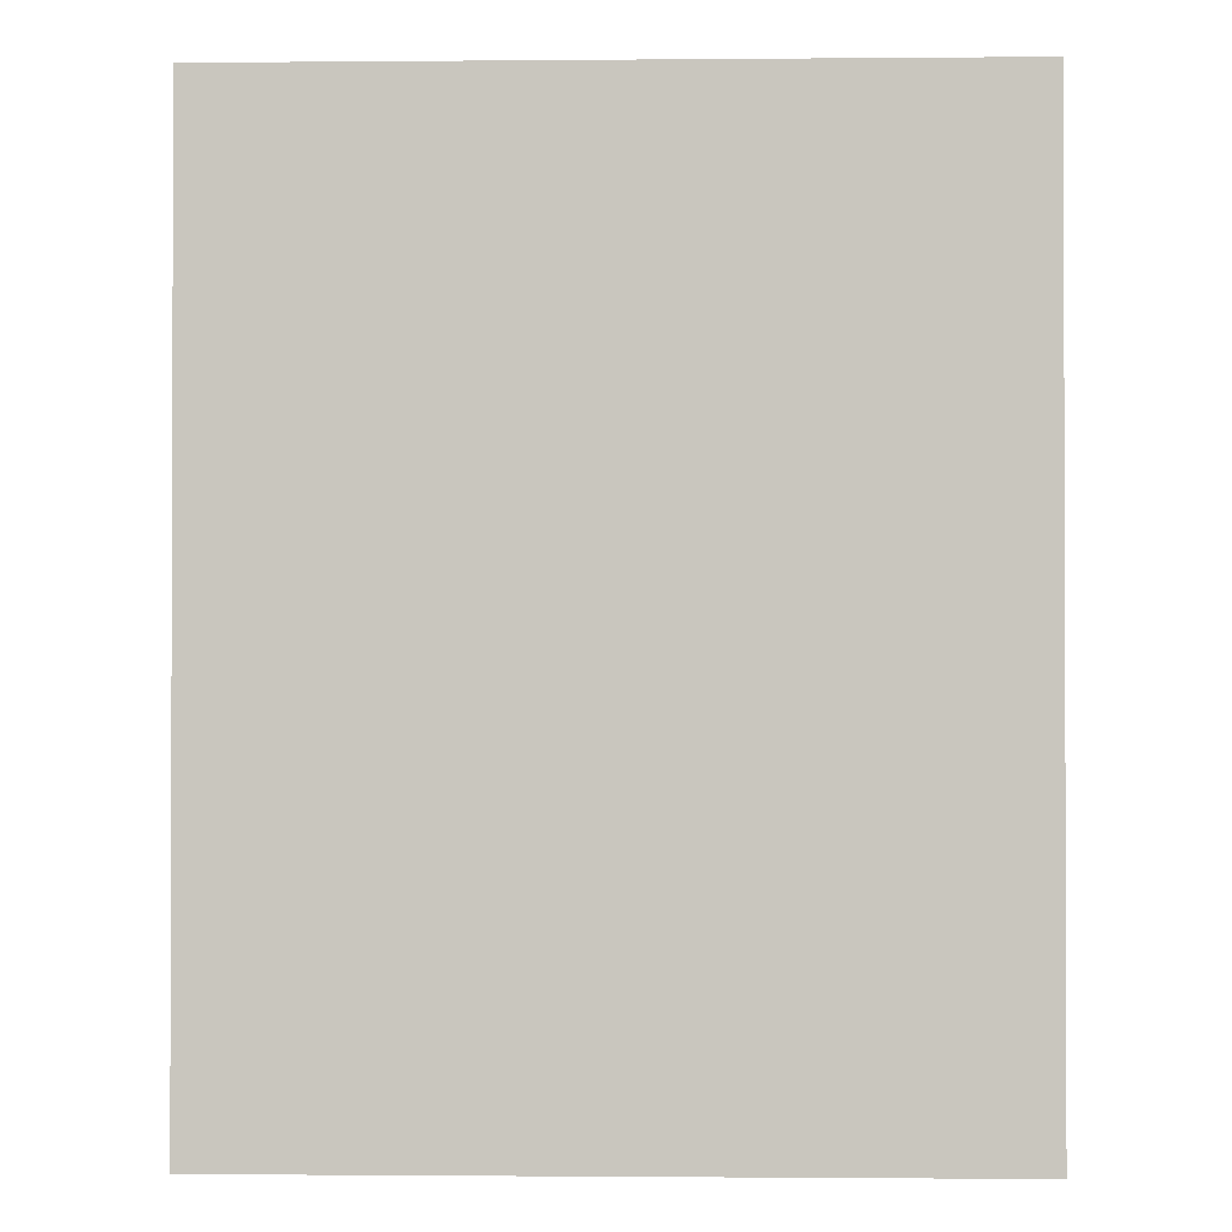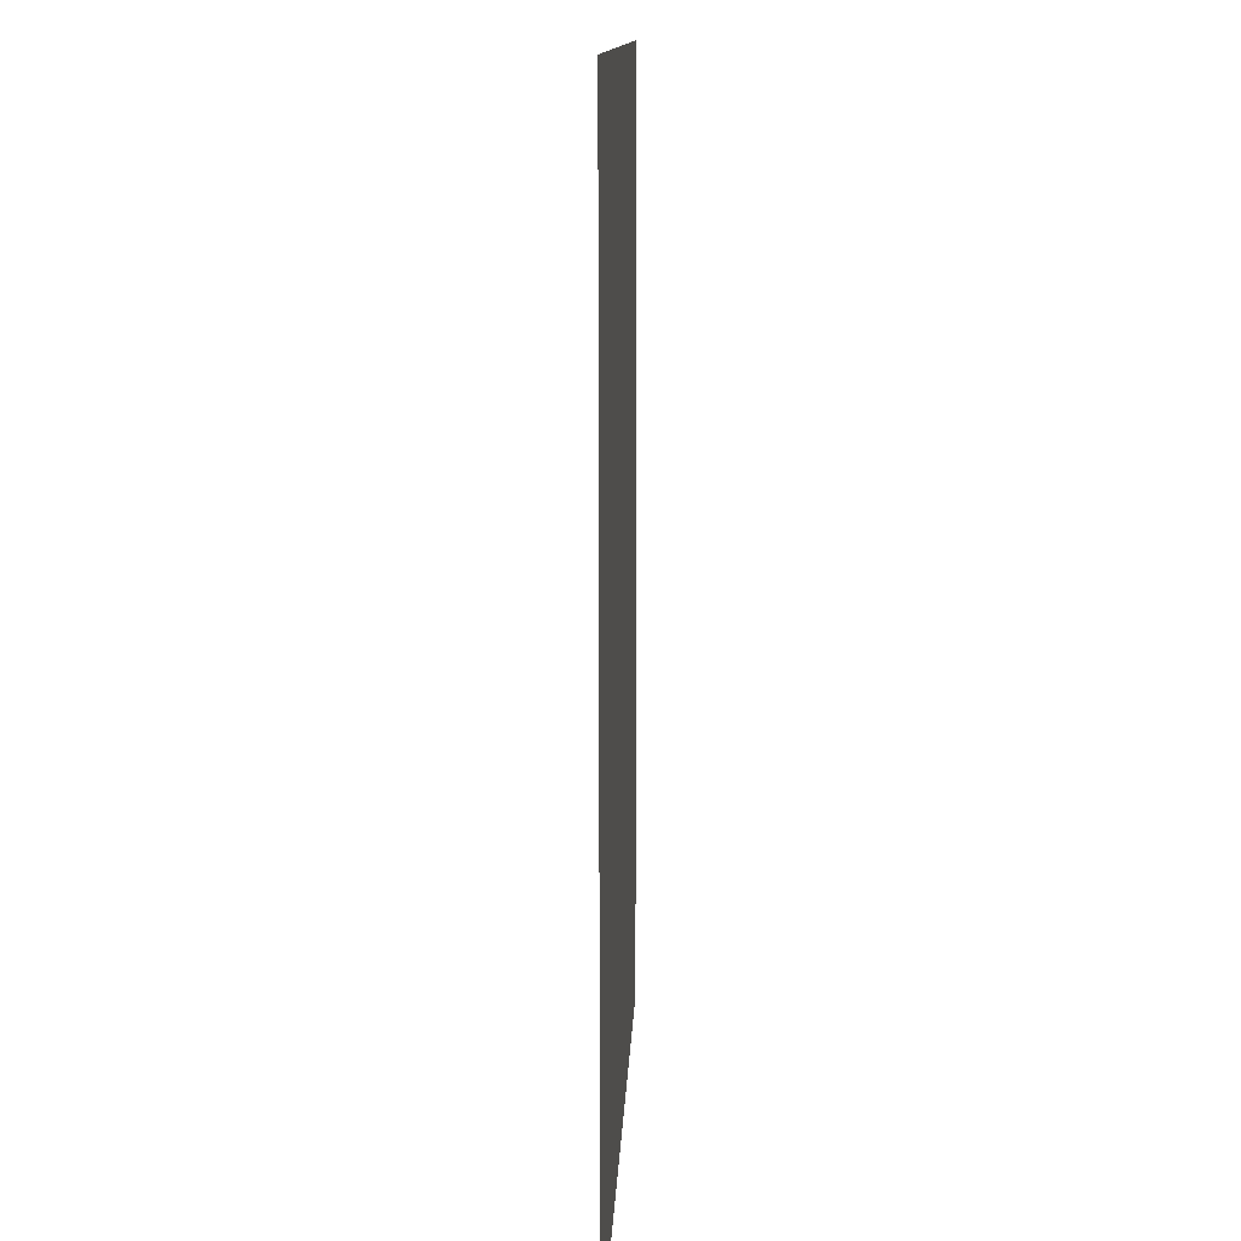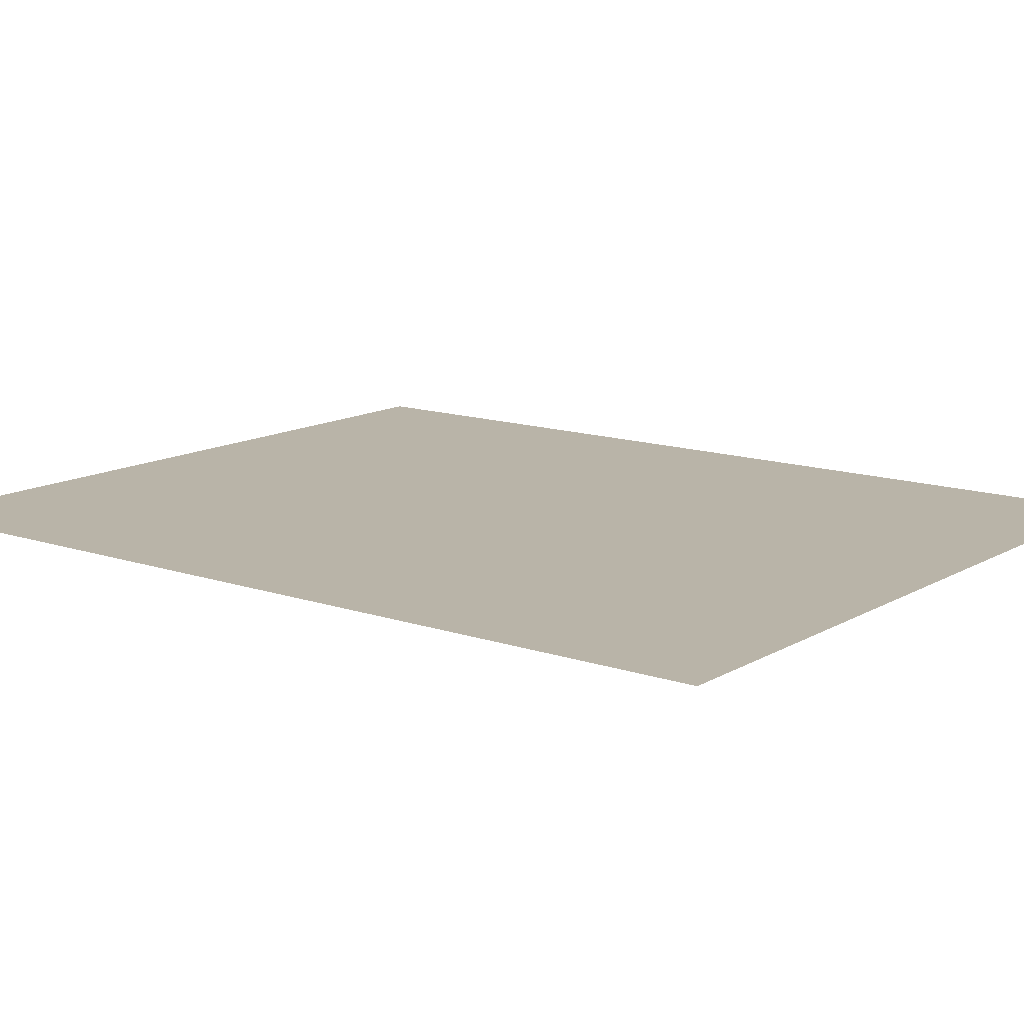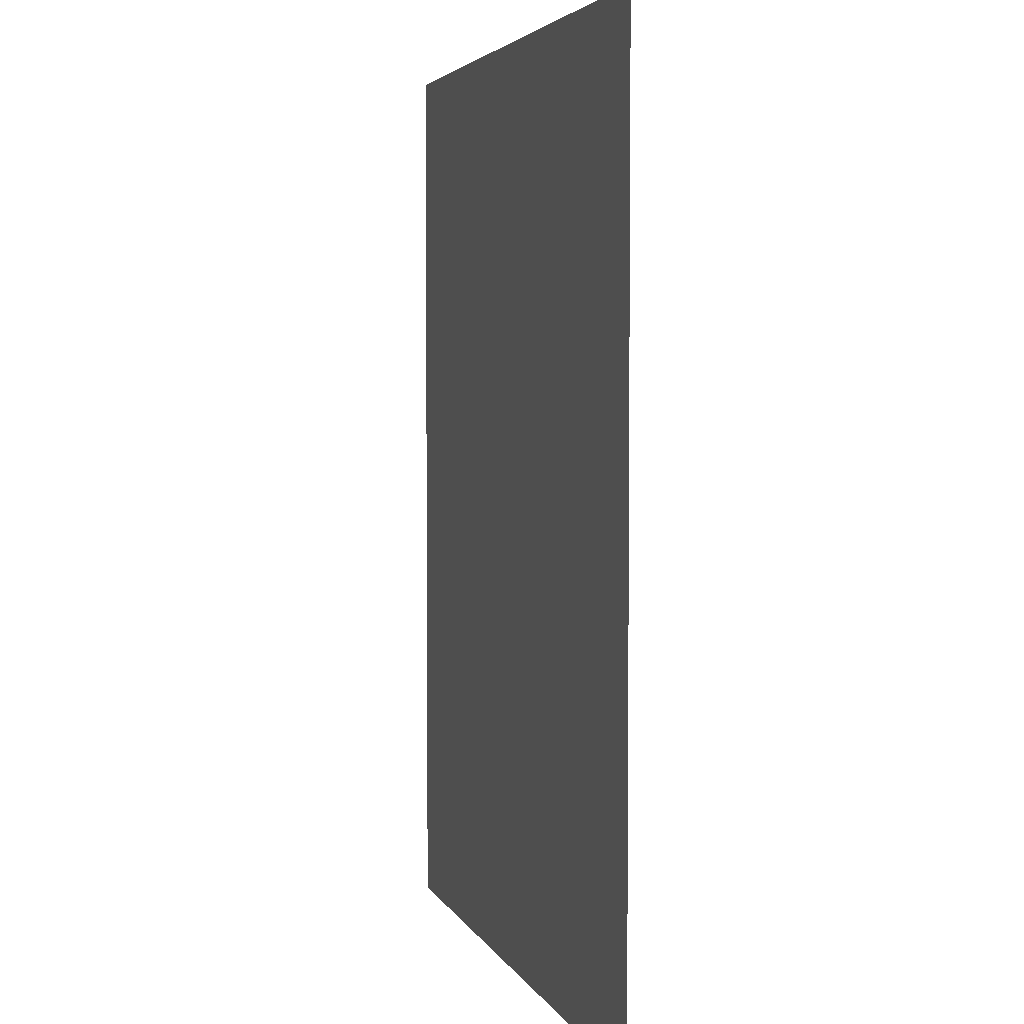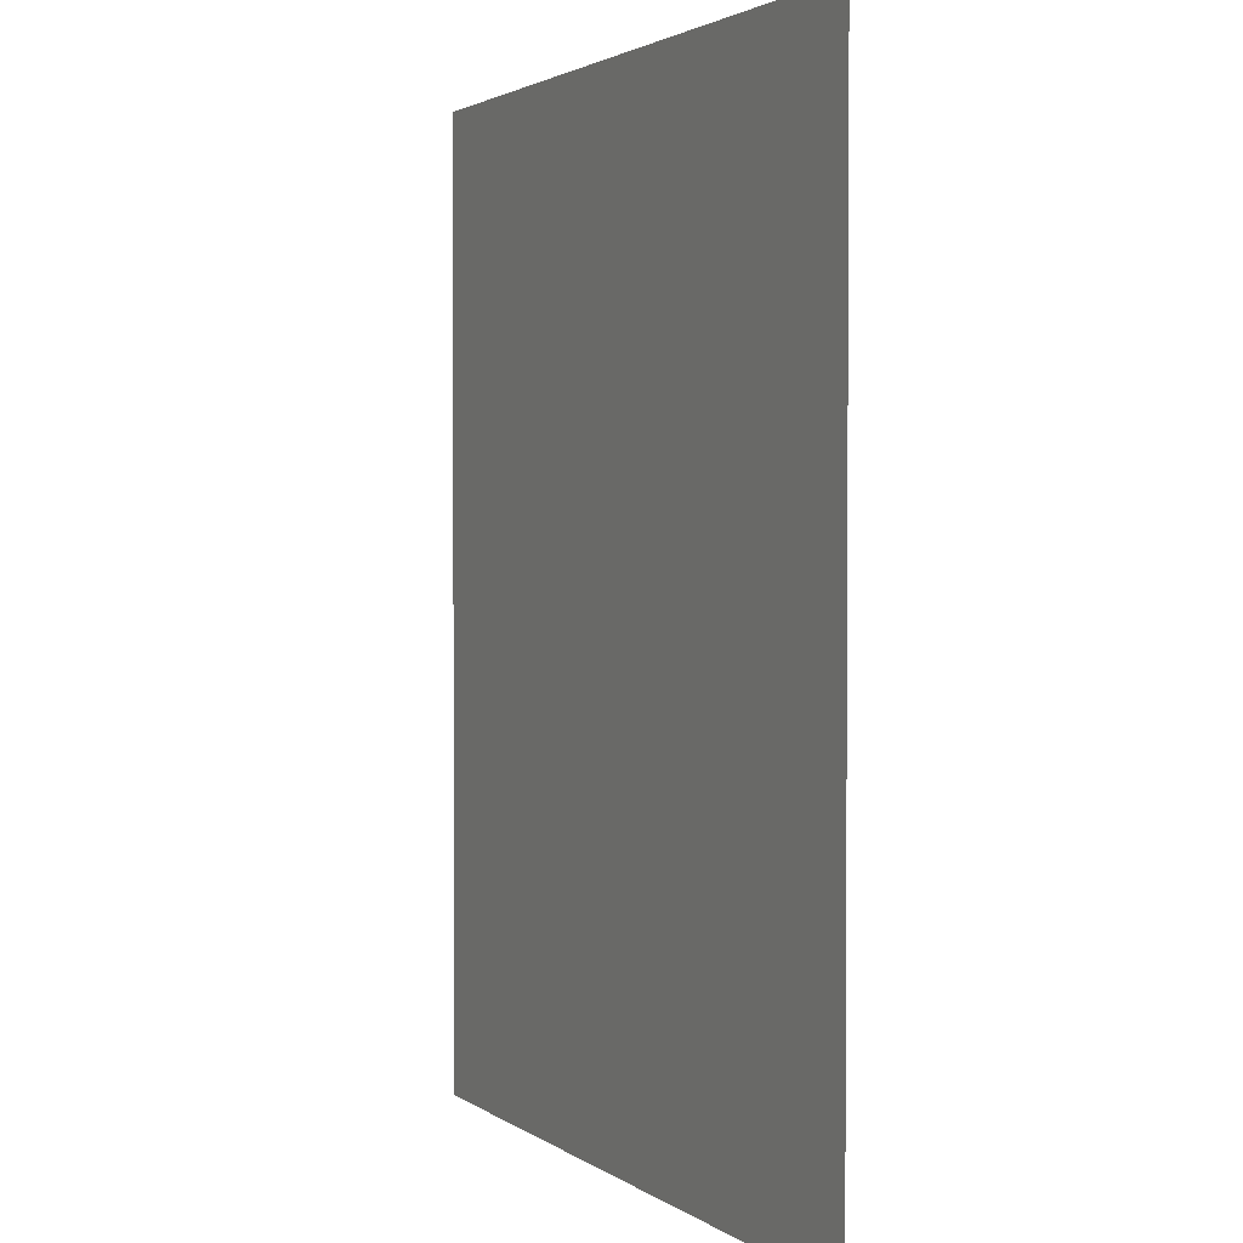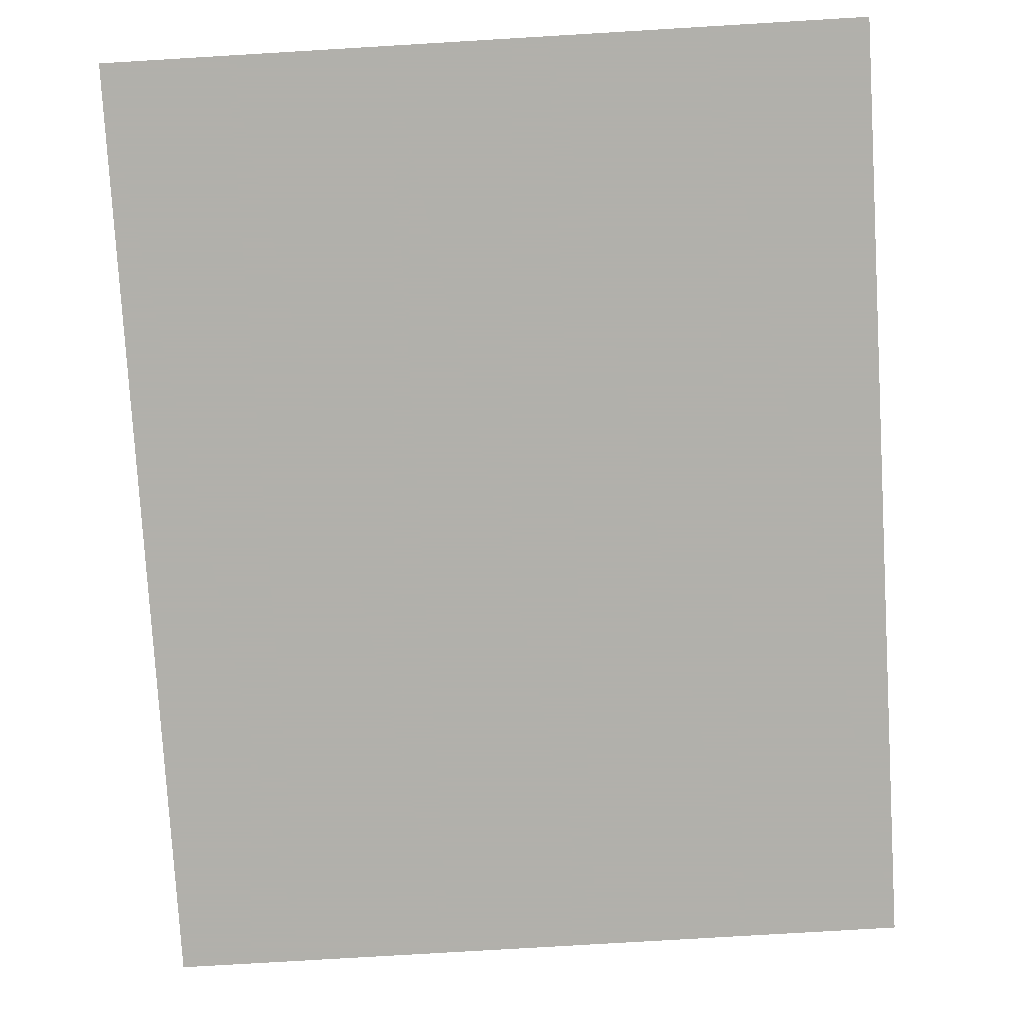
<metadata>
{"format":"obj","ext":"obj","renderer":"f3d","projection":"perspective","resolution":1024,"background":"white","views":[{"elev":-1.1,"azim":-178.2,"up":"+Z"},{"elev":12.5,"azim":92.3,"up":"+Z"},{"elev":13.2,"azim":127.7,"up":"+Y"},{"elev":3.9,"azim":-105.4,"up":"+Z"},{"elev":2.3,"azim":64.7,"up":"+Z"},{"elev":-78.5,"azim":3.4,"up":"+Y"}]}
</metadata>
<code>
o if/90/4
v -5 0 15
v -5 0 -15
v -1 0 -15
v -1 0 15
v 4 0 -15
v 4 0 15
v 9 0 -15
v 9 0 15
v 14 0 -15
v 14 0 15
v 19 0 -15
v 19 0 15
f 1 2 3
f 1 3 4
f 4 3 5
f 4 5 6
f 6 5 7
f 6 7 8
f 8 7 9
f 8 9 10
f 10 9 11
f 10 11 12

</code>
